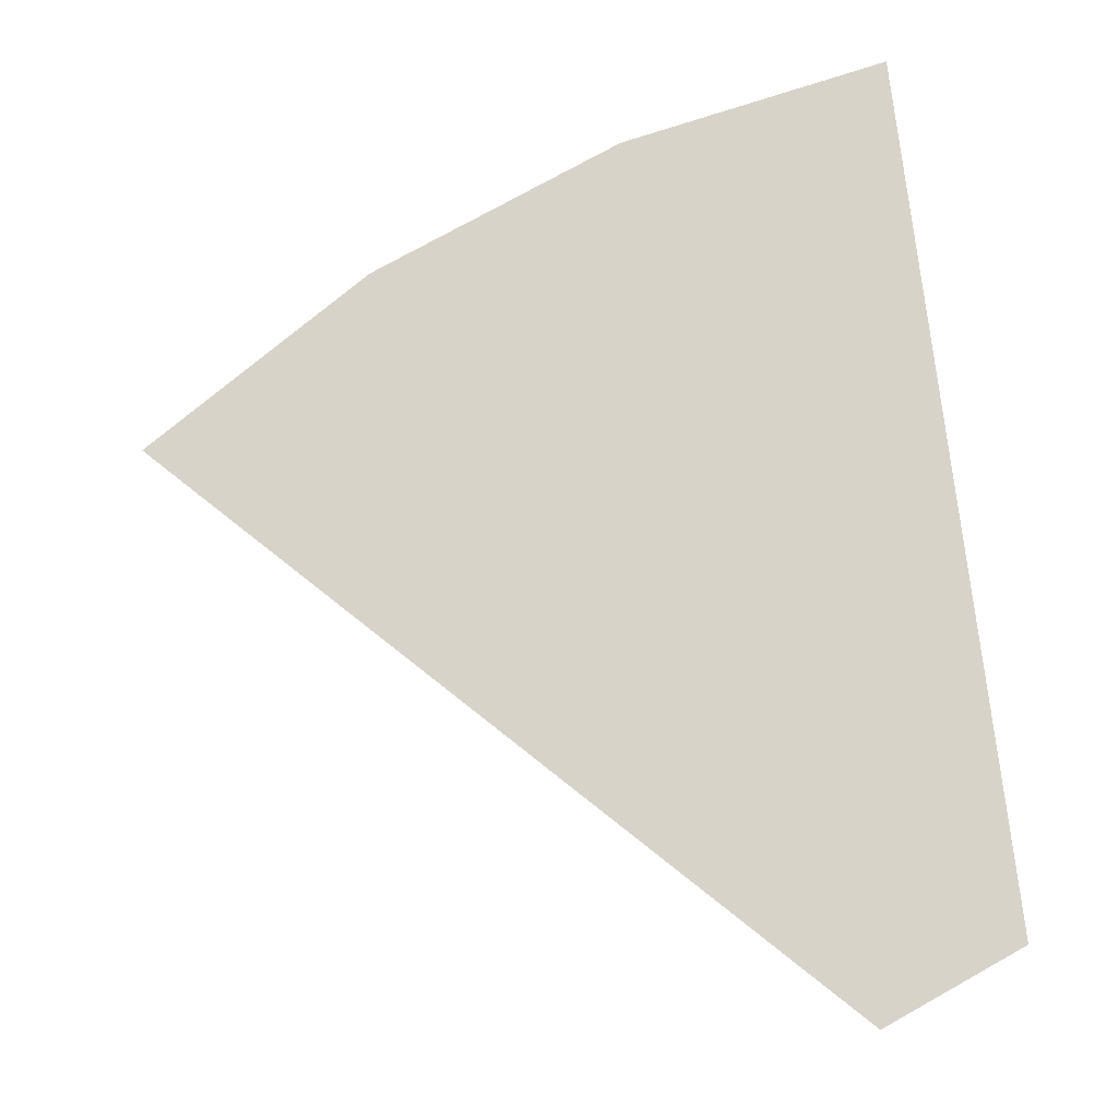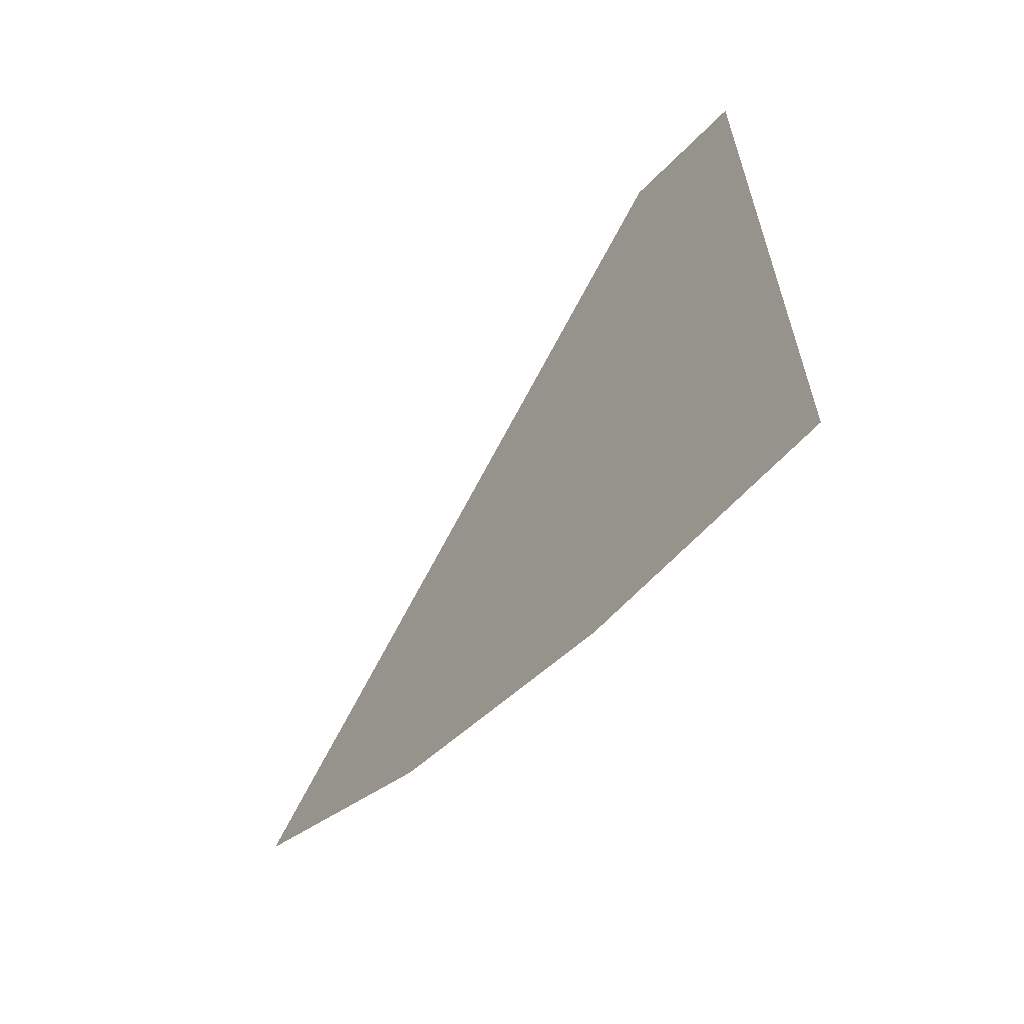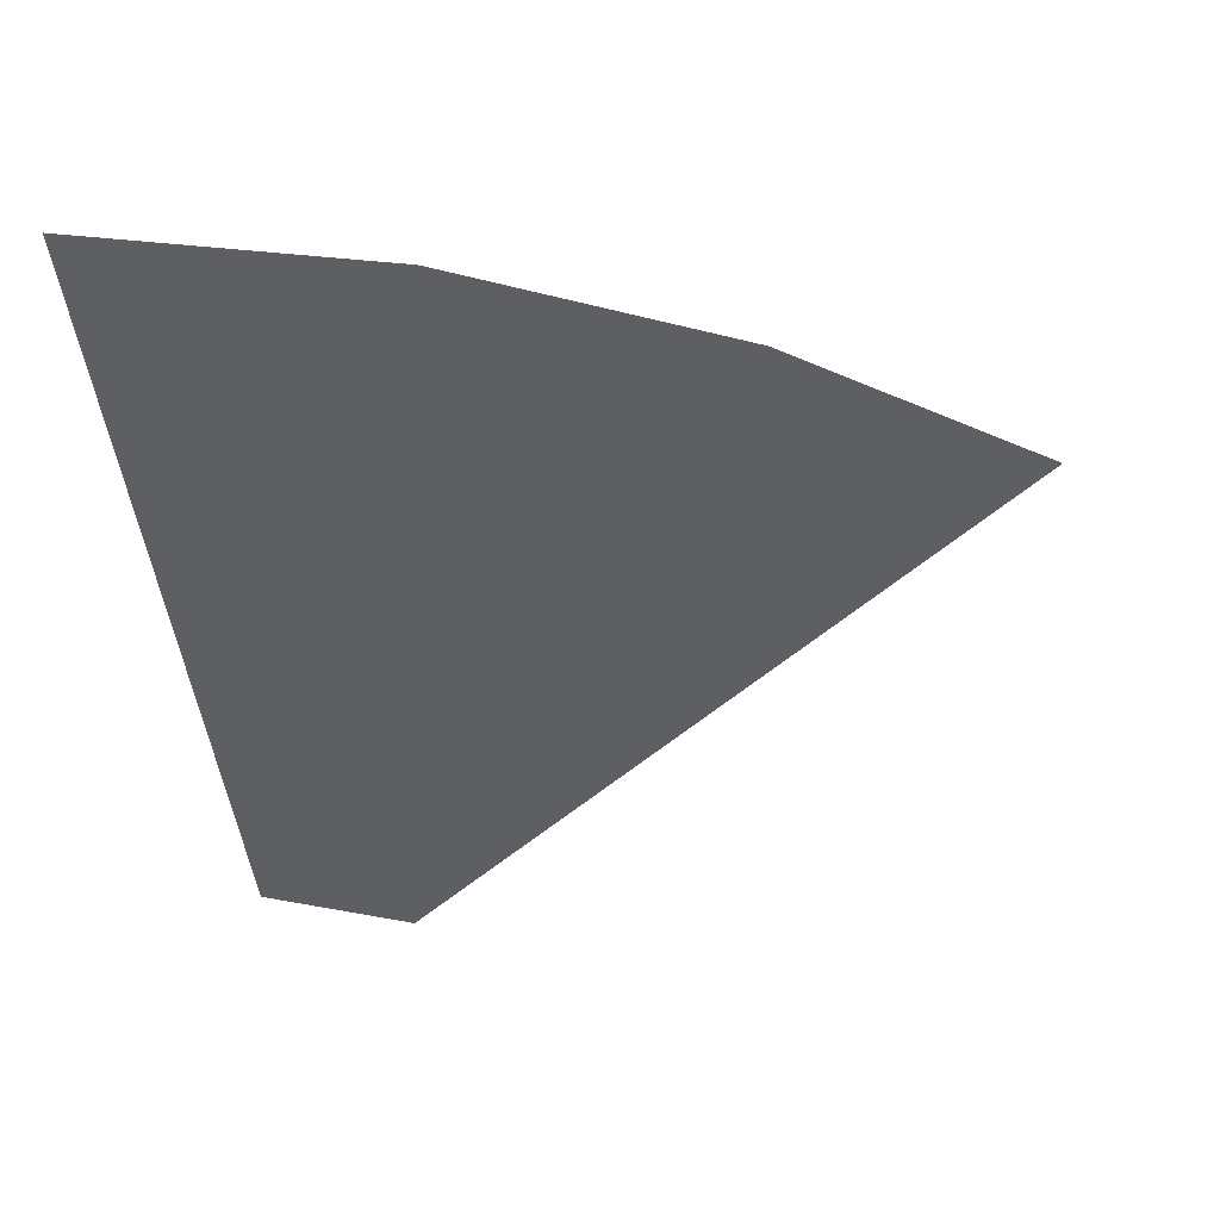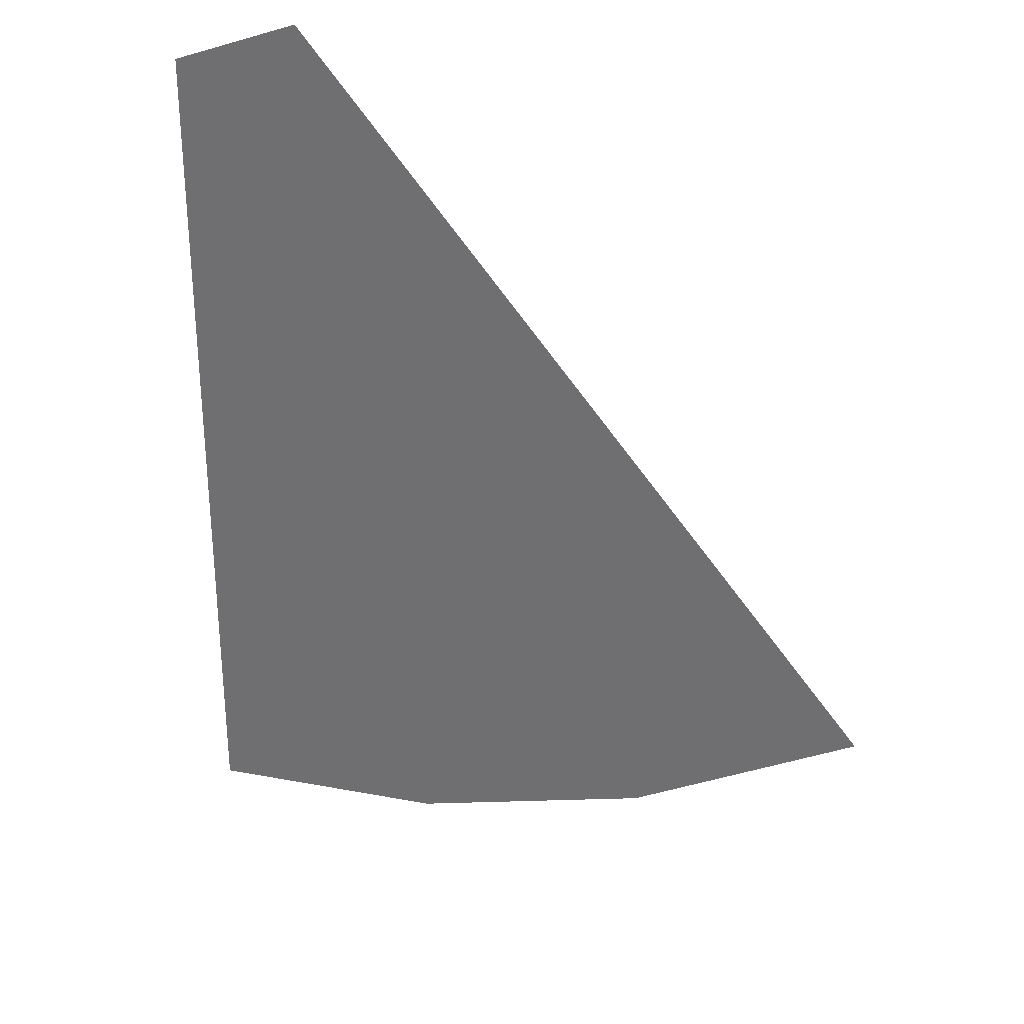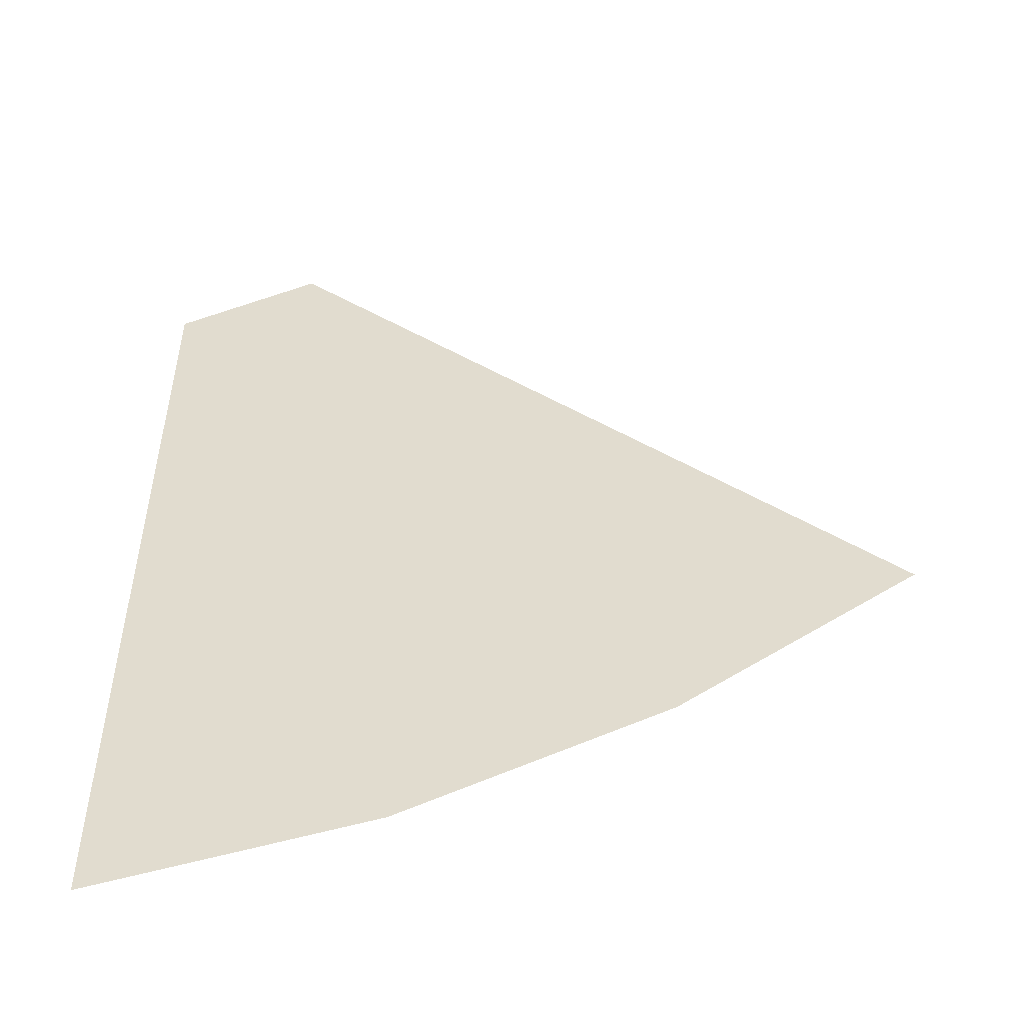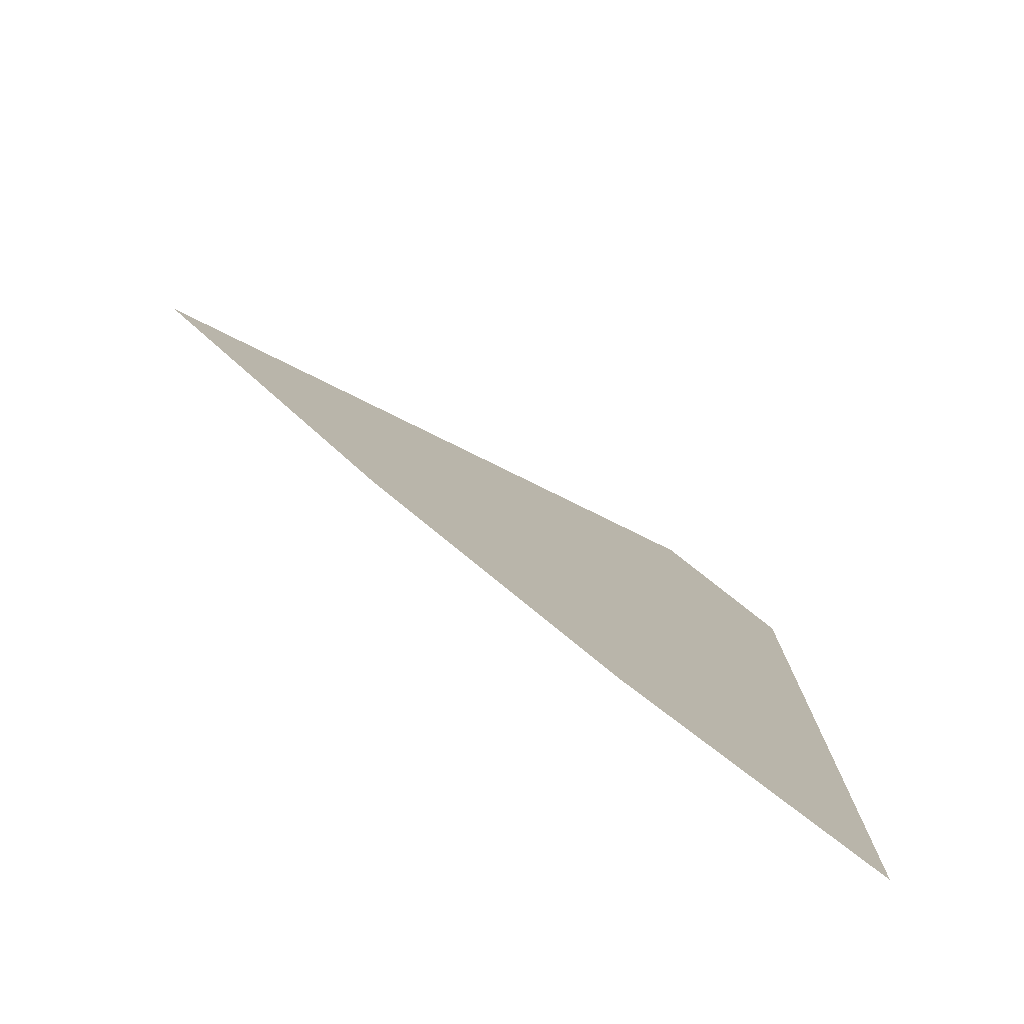
<metadata>
{"format":"obj","ext":"obj","renderer":"f3d","projection":"perspective","resolution":1024,"background":"white","views":[{"elev":76.0,"azim":-6.7,"up":"+Y"},{"elev":-64.5,"azim":51.6,"up":"+Z"},{"elev":-40.2,"azim":-175.1,"up":"+Y"},{"elev":30.9,"azim":-150.5,"up":"+Z"},{"elev":-51.7,"azim":-173.2,"up":"+Z"},{"elev":-79.2,"azim":-35.2,"up":"+Z"}]}
</metadata>
<code>
g Water8
v -1117 -0.003418 -2283
v 1769 -0.003418 3500
v -2860 -0.003418 -1140
v 2119 -0.003418 3355
v 2505 -0.003418 3196
v 817.6 -0.003418 -3084
v 2853 -0.003418 3053
v 2860 -0.003418 -3500
g Water8_0
f 3 2 1
f 2 4 1
f 4 5 1
f 5 6 1
f 5 7 6
f 7 8 6

</code>
